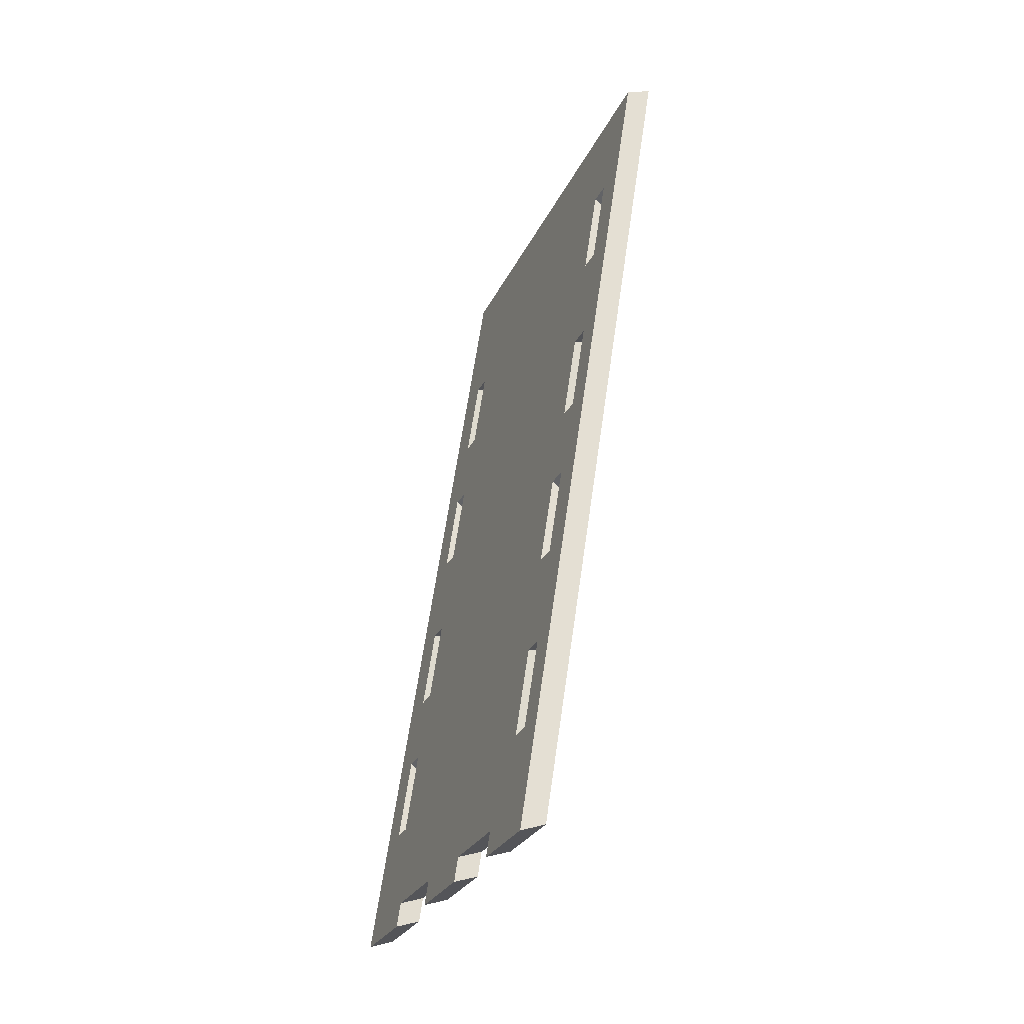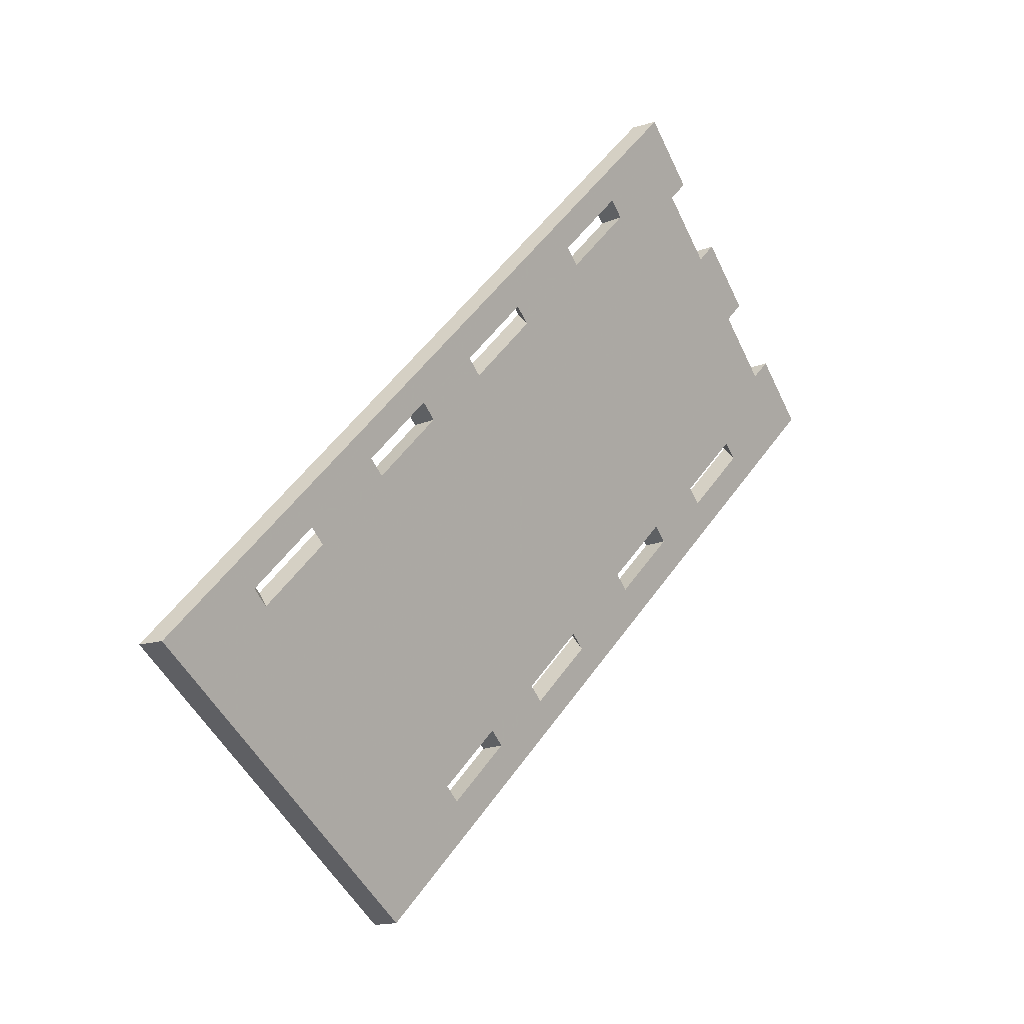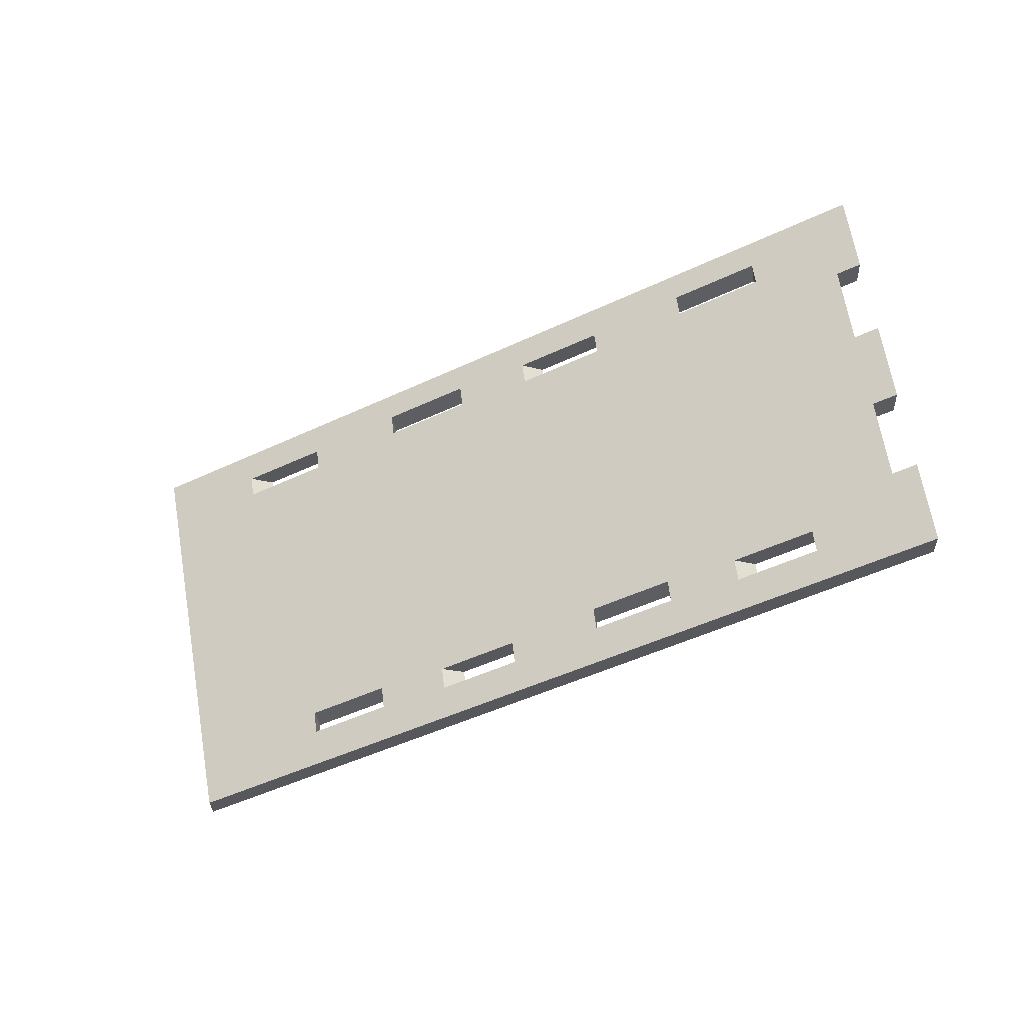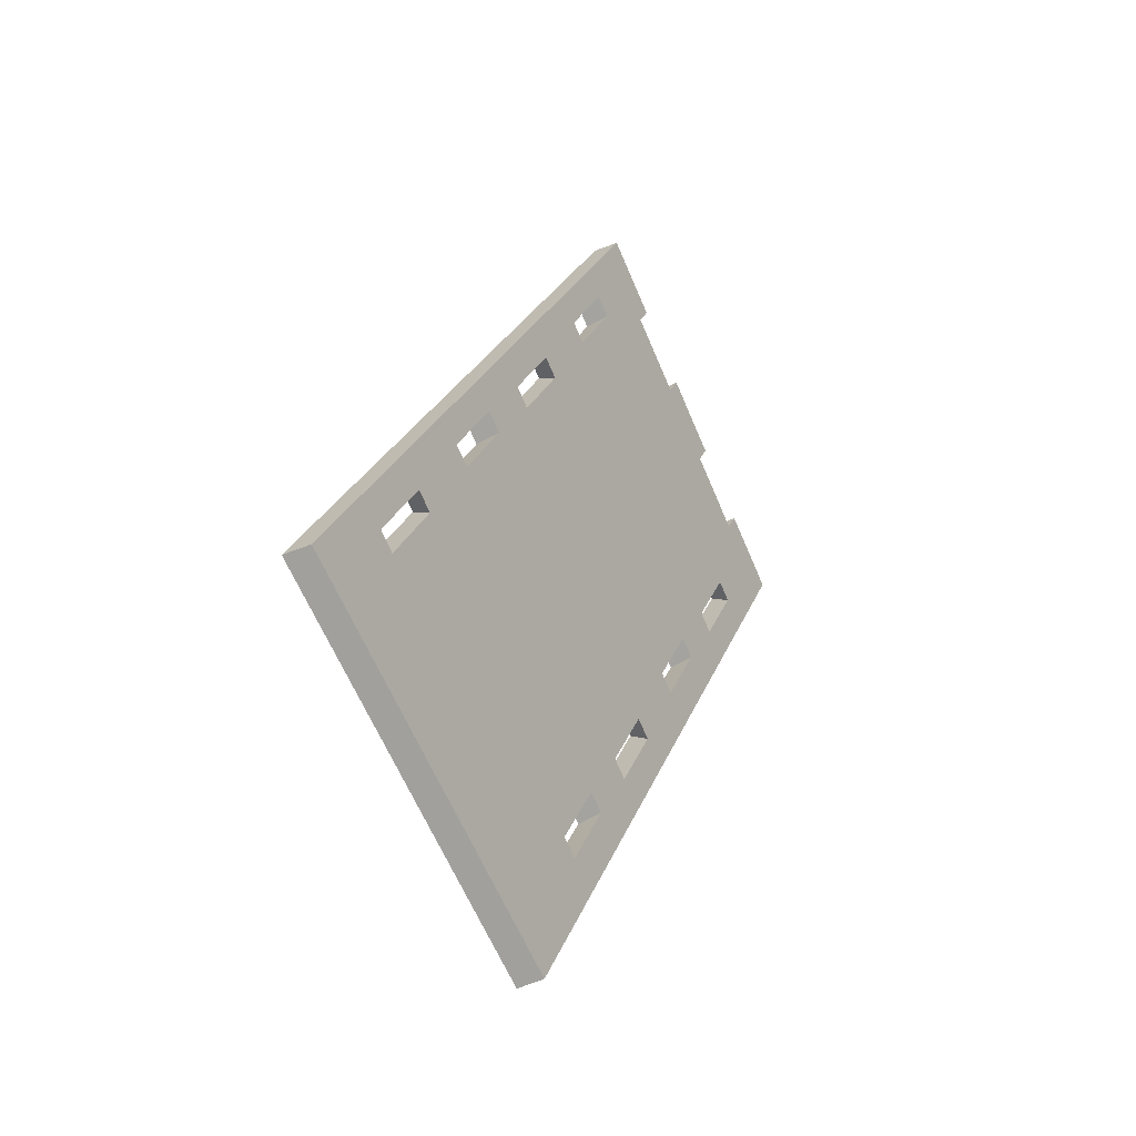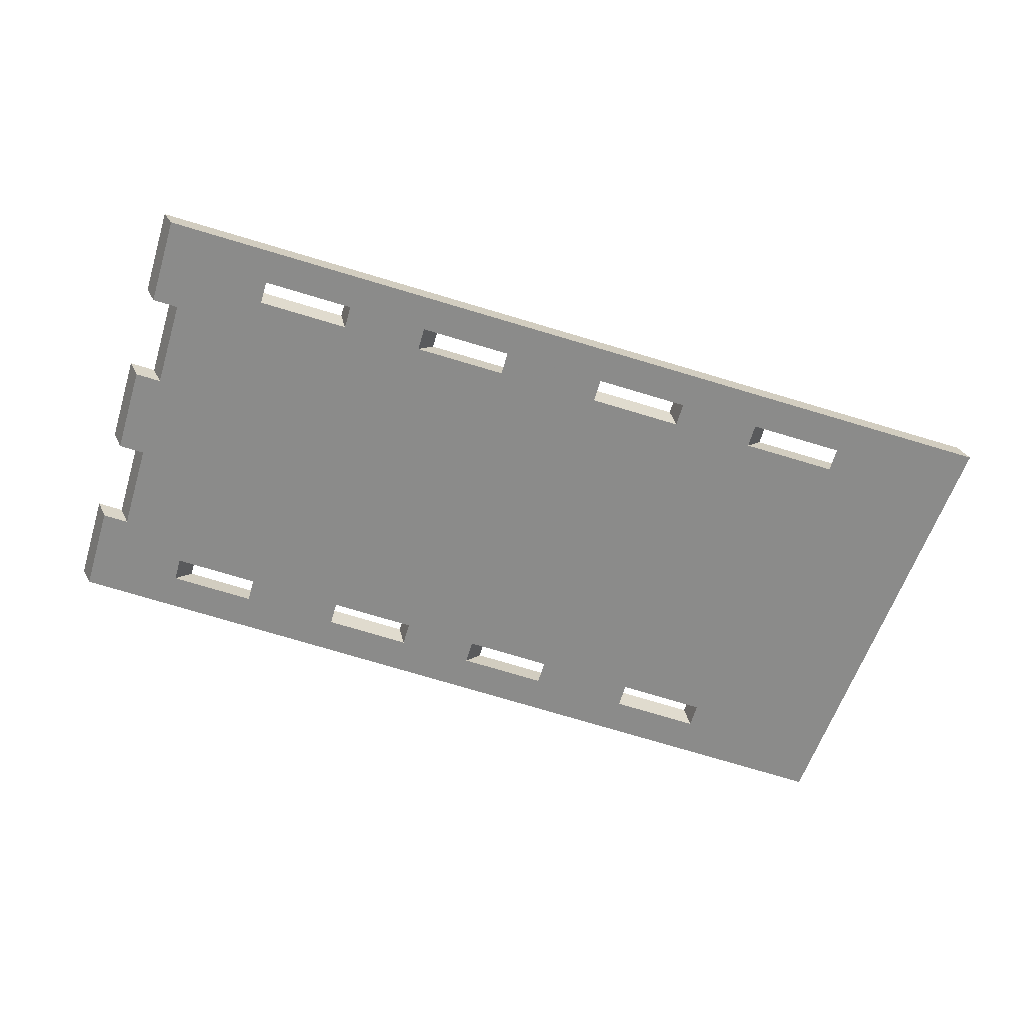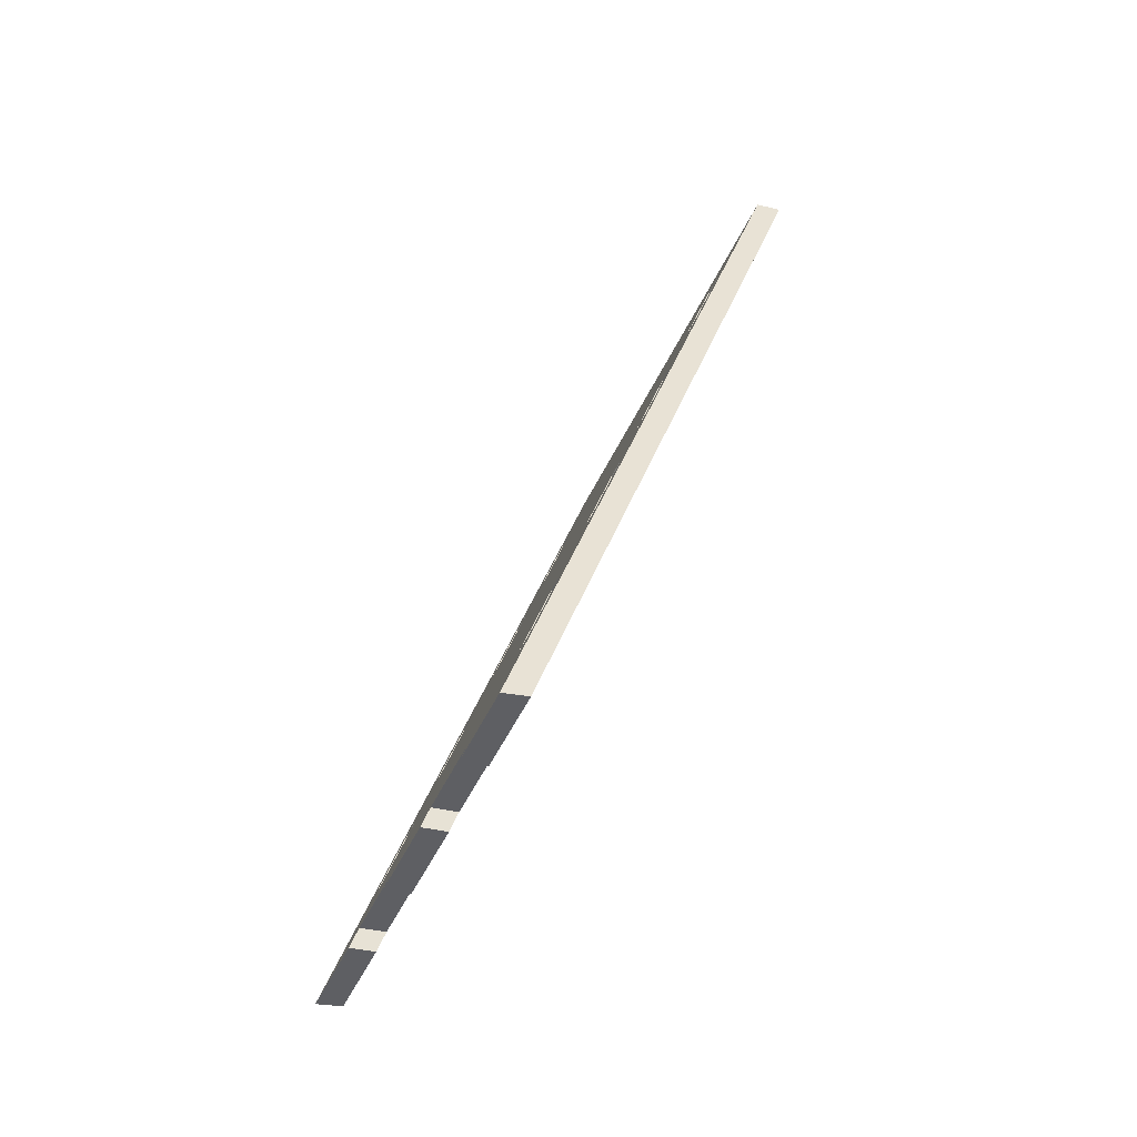
<metadata>
{"format":"obj","ext":"obj","renderer":"f3d","projection":"perspective","resolution":1024,"background":"white","views":[{"elev":77.2,"azim":-80.0,"up":"+Z"},{"elev":31.9,"azim":127.5,"up":"+Z"},{"elev":-10.6,"azim":-155.0,"up":"+Z"},{"elev":7.4,"azim":109.7,"up":"+Z"},{"elev":7.3,"azim":-0.1,"up":"+Z"},{"elev":52.9,"azim":-70.5,"up":"+Z"}]}
</metadata>
<code>
o Mesh 0
v -1843 -17.98 2325
v -1692 -13.56 2280
v -1681 -26.45 2317
v -1832 -30.87 2361
v -2450 -35.66 2504
v -2298 -31.24 2459
v -2287 -44.13 2495
v -2439 -48.55 2540
v -2779 139.7 2046
v -2920 135.6 2087
v -2931 148.5 2051
v -2790 152.6 2010
v -2216 156.1 1880
v -2357 152 1921
v -2368 164.9 1885
v -2227 169 1843
v -2617 -43.01 2560
v -2606 -55.89 2597
v -2758 -60.35 2642
v -2769 -47.46 2605
v -2011 -25.18 2381
v -2000 -38.07 2418
v -2152 -42.52 2463
v -2163 -29.64 2426
v -2091 157.5 1850
v -2102 170.3 1814
v -1961 174.5 1772
v -1950 161.6 1808
v -2655 140.9 2016
v -2666 153.8 1980
v -2525 157.9 1938
v -2514 145 1975
v -1479 -40.39 2317
v -1747 202.8 1643
v -3144 162.1 2054
v -3101 112.5 2194
v -3058 113.8 2181
v -3016 64.85 2319
v -3059 63.55 2332
v -3016 14.59 2470
v -2973 15.89 2457
v -2931 -33.07 2596
v -2973 -34.37 2608
v -2931 -82.74 2745
v -1869 -57.64 2322
v -1717 -53.21 2278
v -1706 -66.1 2314
v -1858 -70.52 2359
v -2475 -75.32 2501
v -2323 -70.9 2456
v -2312 -83.79 2493
v -2464 -88.21 2538
v -2805 100 2043
v -2946 95.91 2085
v -2957 108.8 2049
v -2816 112.9 2007
v -2241 116.5 1877
v -2382 112.3 1919
v -2393 125.2 1882
v -2252 129.3 1841
v -2608 -79.4 2541
v -2597 -92.28 2577
v -2749 -96.74 2622
v -2760 -83.85 2586
v -2002 -61.57 2362
v -1991 -74.46 2398
v -2142 -78.91 2443
v -2153 -66.03 2407
v -2082 121.1 1830
v -2093 134 1794
v -1952 138.1 1753
v -1941 125.2 1789
v -2645 104.5 1997
v -2656 117.4 1961
v -2516 121.5 1919
v -2504 108.6 1955
v -1464 -78.85 2302
v -1732 164.3 1628
v -3127 123.6 2039
v -3085 75.22 2176
v -3042 76.52 2163
v -2999 27.56 2301
v -3042 26.27 2314
v -3000 -22.69 2452
v -2957 -21.4 2439
v -2914 -70.36 2577
v -2957 -71.65 2590
v -2914 -121.1 2730
f 4 33 3
f 44 8 18
f 4 21 22
f 33 2 3
f 23 24 7
f 34 2 33
f 13 14 24
f 1 21 4
f 7 8 23
f 22 23 33
f 38 9 10
f 31 32 14
f 5 29 17
f 37 10 11
f 35 15 34
f 14 6 24
f 25 13 21
f 30 12 9
f 32 5 6
f 34 15 16
f 30 9 29
f 34 16 26
f 5 17 8
f 23 8 44
f 17 18 8
f 41 9 38
f 36 37 35
f 37 11 35
f 24 21 13
f 1 25 21
f 4 22 33
f 18 19 44
f 23 44 33
f 7 24 6
f 16 13 26
f 26 13 25
f 34 26 27
f 25 1 28
f 34 27 28
f 1 2 28
f 9 17 29
f 31 35 30
f 15 31 14
f 15 35 31
f 5 32 29
f 6 14 32
f 34 28 2
f 35 12 30
f 11 12 35
f 9 41 17
f 38 10 37
f 41 20 17
f 39 40 38
f 42 20 41
f 40 41 38
f 44 42 43
f 19 20 42
f 19 42 44
f 47 77 48
f 62 52 88
f 66 65 48
f 47 46 77
f 51 68 67
f 77 46 78
f 68 58 57
f 48 65 45
f 67 52 51
f 77 67 66
f 54 53 82
f 58 76 75
f 61 73 49
f 55 54 81
f 78 59 79
f 68 50 58
f 65 57 69
f 53 56 74
f 50 49 76
f 60 59 78
f 73 53 74
f 70 60 78
f 52 61 49
f 88 52 67
f 52 62 61
f 82 53 85
f 79 81 80
f 79 55 81
f 57 65 68
f 65 69 45
f 77 66 48
f 88 63 62
f 77 88 67
f 50 68 51
f 70 57 60
f 69 57 70
f 71 70 78
f 72 45 69
f 72 71 78
f 72 46 45
f 73 61 53
f 74 79 75
f 58 75 59
f 75 79 59
f 73 76 49
f 76 58 50
f 46 72 78
f 74 56 79
f 79 56 55
f 61 85 53
f 81 54 82
f 61 64 85
f 82 84 83
f 85 64 86
f 82 85 84
f 87 86 88
f 86 64 63
f 88 86 63
f 45 46 2
f 45 2 1
f 46 47 3
f 46 3 2
f 47 48 4
f 47 4 3
f 48 45 1
f 48 1 4
f 49 50 6
f 49 6 5
f 50 51 7
f 50 7 6
f 51 52 8
f 51 8 7
f 52 49 5
f 52 5 8
f 53 54 10
f 53 10 9
f 54 55 11
f 54 11 10
f 55 56 12
f 55 12 11
f 56 53 9
f 56 9 12
f 57 58 14
f 57 14 13
f 58 59 15
f 58 15 14
f 59 60 16
f 59 16 15
f 60 57 13
f 60 13 16
f 61 62 18
f 61 18 17
f 62 63 19
f 62 19 18
f 63 64 20
f 63 20 19
f 64 61 17
f 64 17 20
f 65 66 22
f 65 22 21
f 66 67 23
f 66 23 22
f 67 68 24
f 67 24 23
f 68 65 21
f 68 21 24
f 69 70 26
f 69 26 25
f 70 71 27
f 70 27 26
f 71 72 28
f 71 28 27
f 72 69 25
f 72 25 28
f 73 74 30
f 73 30 29
f 74 75 31
f 74 31 30
f 75 76 32
f 75 32 31
f 76 73 29
f 76 29 32
f 77 78 34
f 77 34 33
f 78 79 35
f 78 35 34
f 79 80 36
f 79 36 35
f 80 81 37
f 80 37 36
f 81 82 38
f 81 38 37
f 82 83 39
f 82 39 38
f 83 84 40
f 83 40 39
f 84 85 41
f 84 41 40
f 85 86 42
f 85 42 41
f 86 87 43
f 86 43 42
f 87 88 44
f 87 44 43
f 88 77 33
f 88 33 44

</code>
